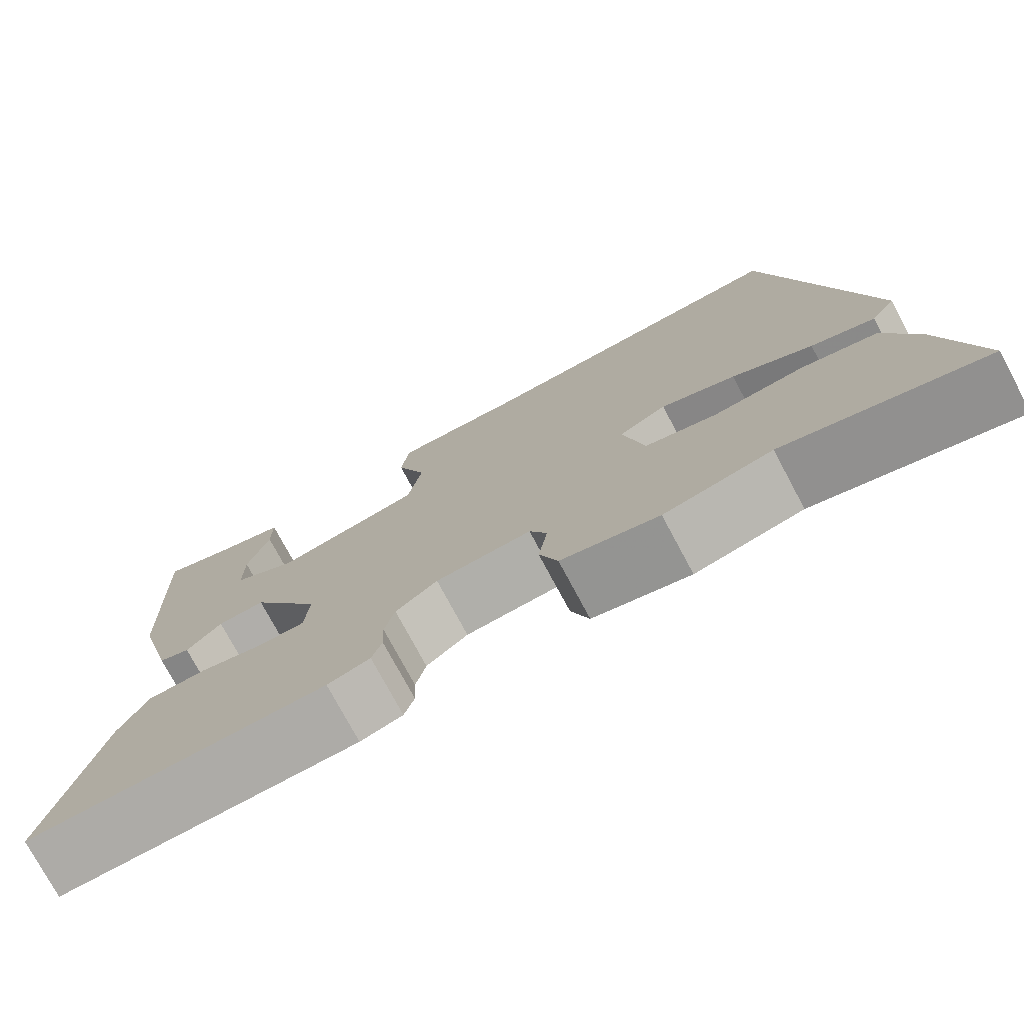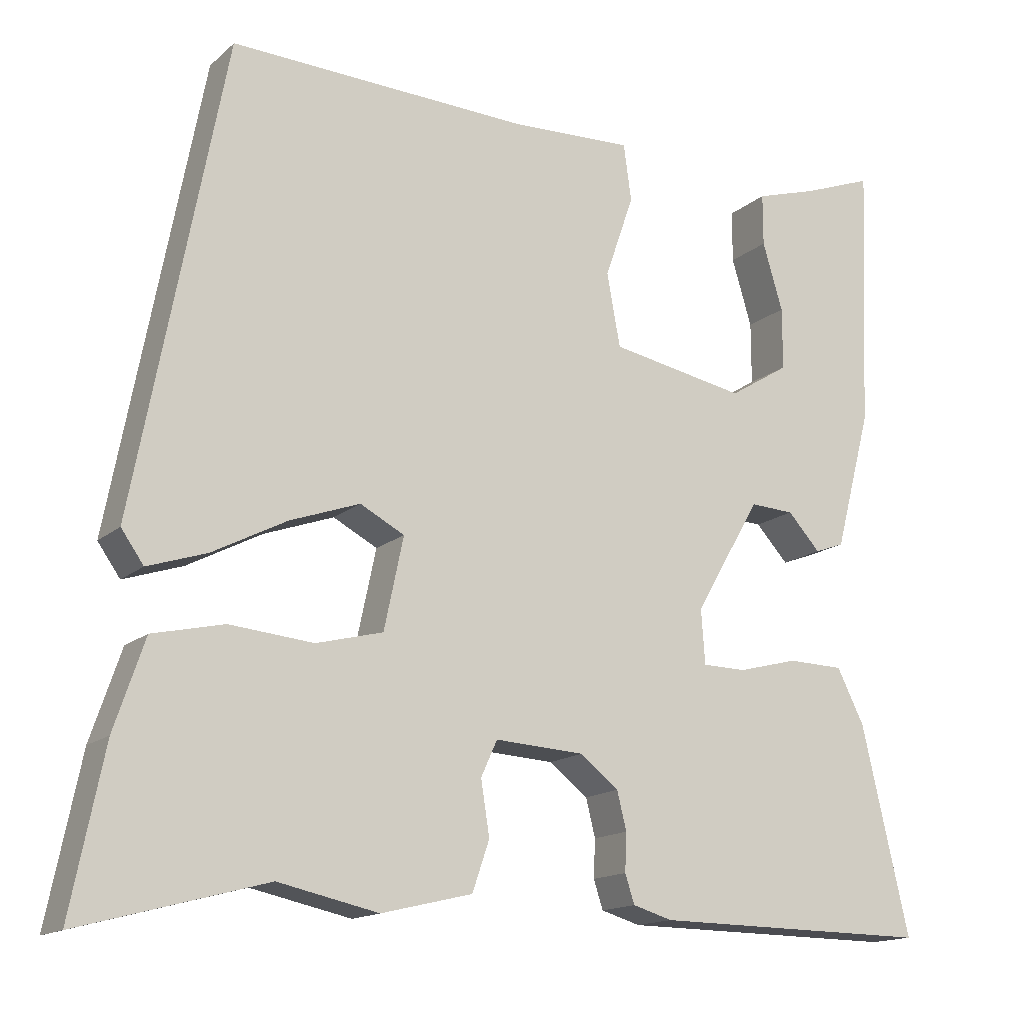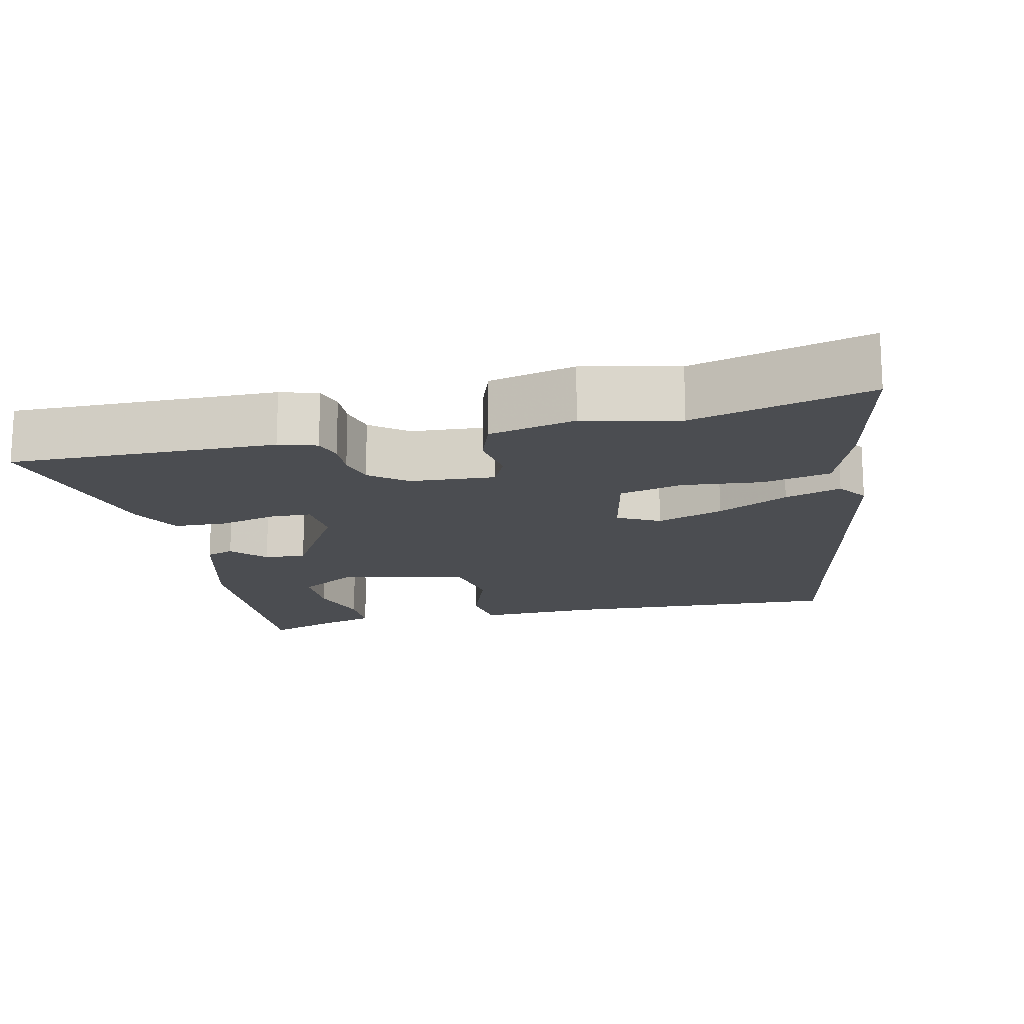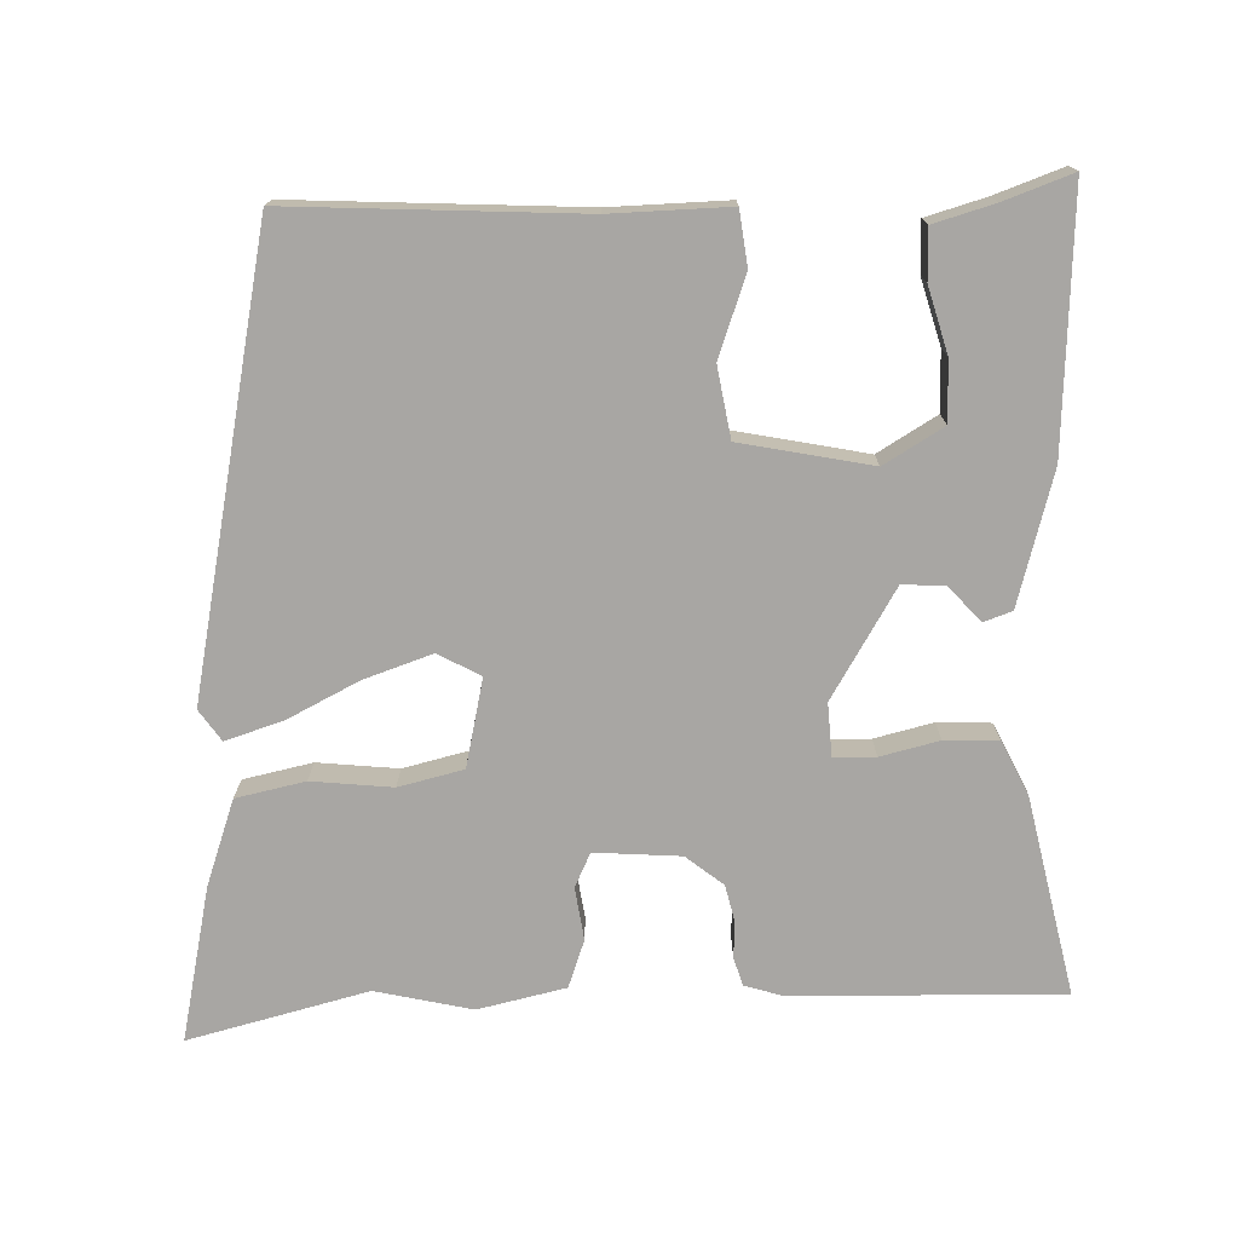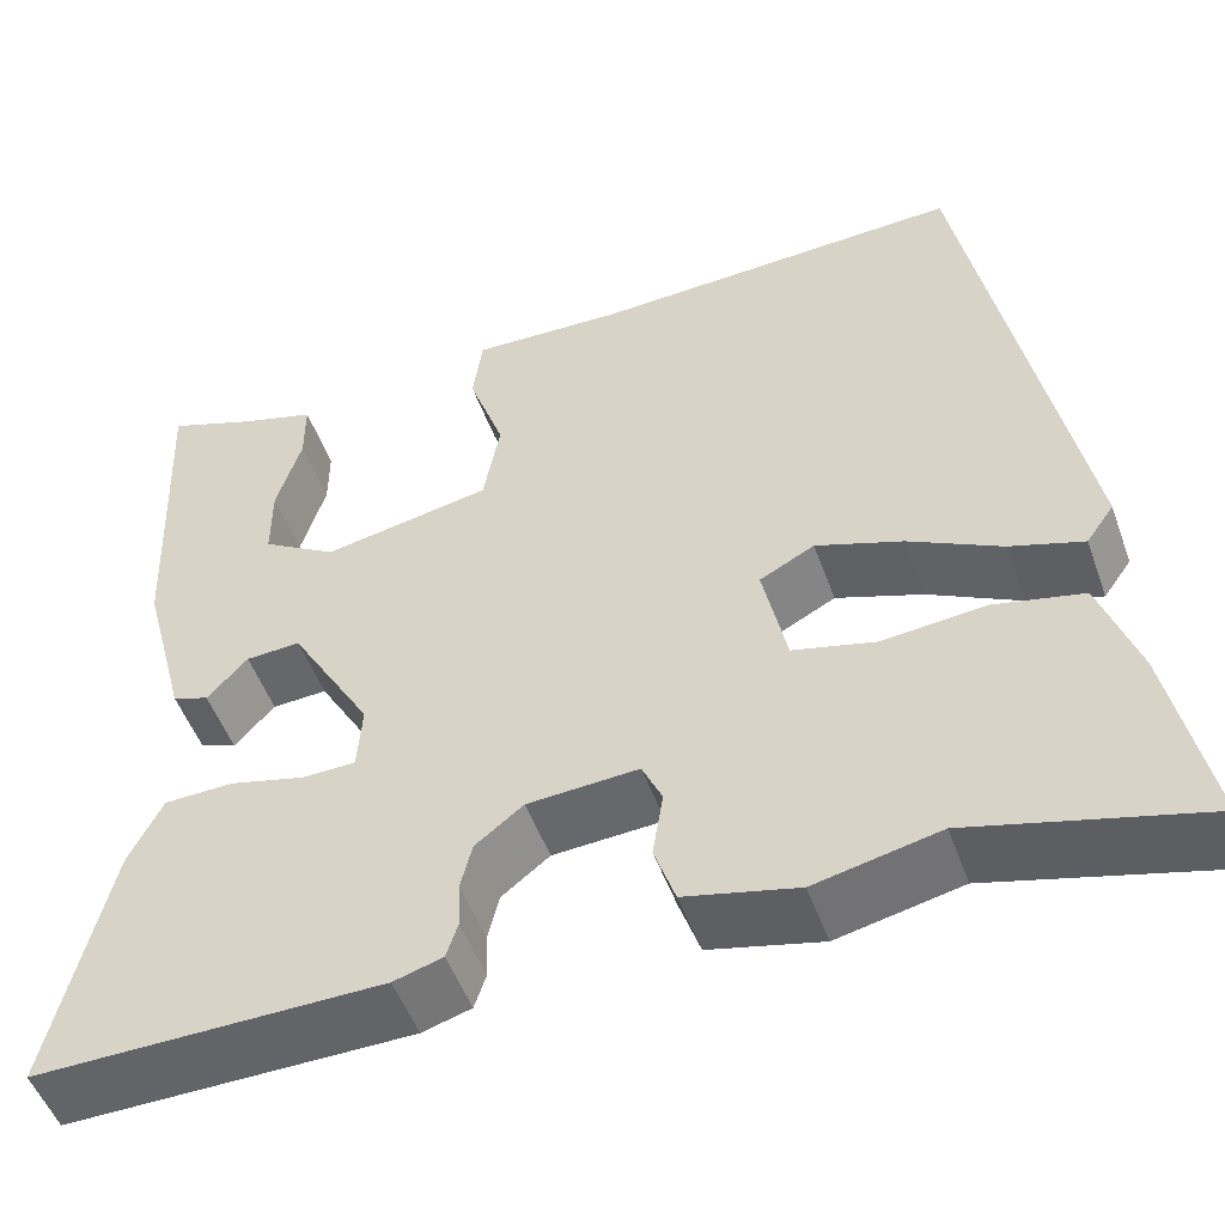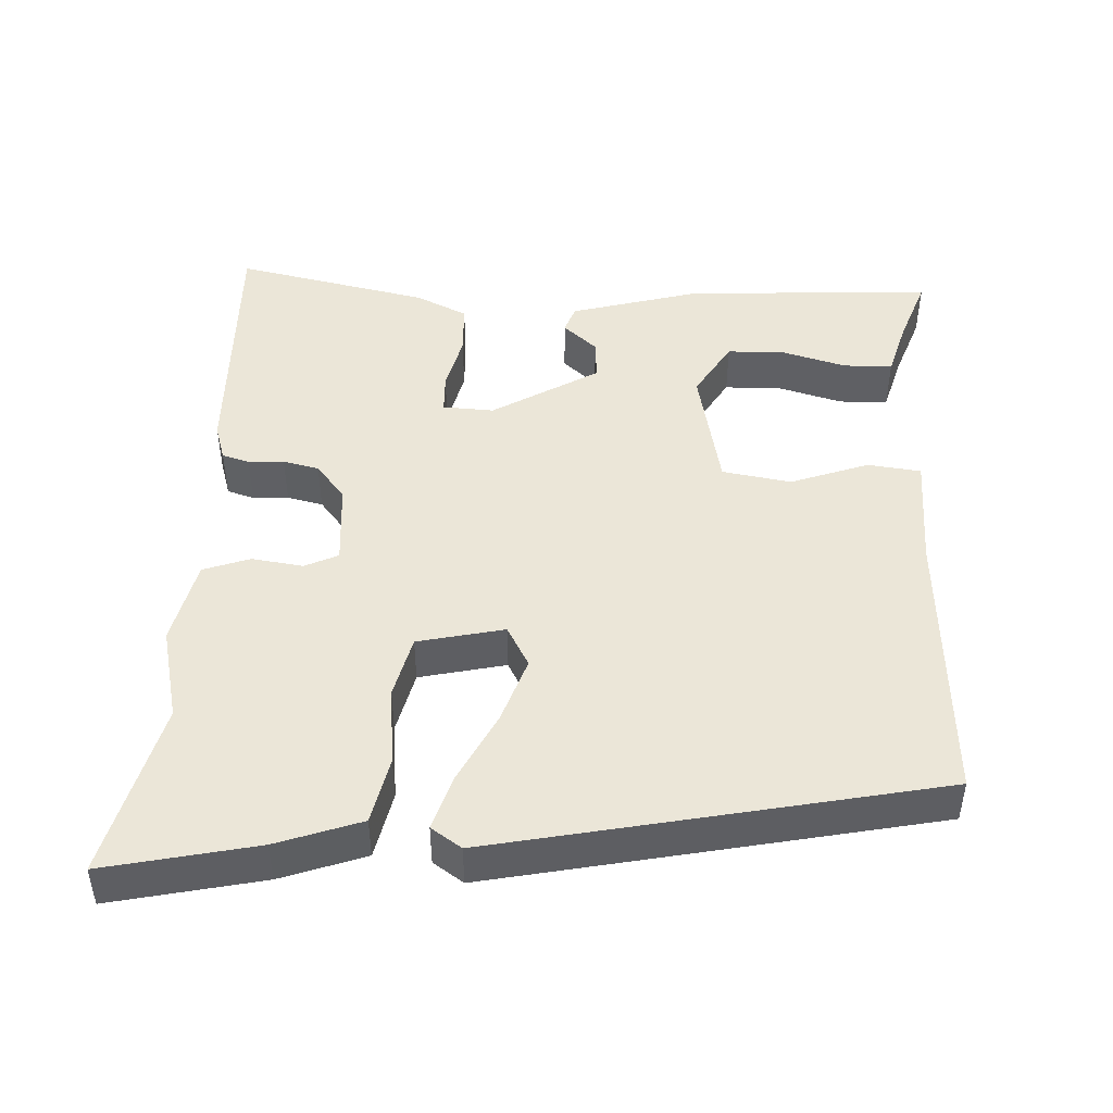
<metadata>
{"format":"obj","ext":"obj","renderer":"f3d","projection":"perspective","resolution":1024,"background":"white","views":[{"elev":-76.0,"azim":-151.8,"up":"+Z"},{"elev":-15.1,"azim":-30.2,"up":"+Z"},{"elev":-16.0,"azim":-167.6,"up":"+Y"},{"elev":-74.3,"azim":1.0,"up":"+Y"},{"elev":-51.0,"azim":-160.4,"up":"+Z"},{"elev":46.2,"azim":-88.2,"up":"+Y"}]}
</metadata>
<code>
v -0.427 0.07 0.517
v -0.041 0.07 0.501
v 0.117 0.07 0.507
v 0.127 0.07 0.434
v 0.09 0.07 0.327
v 0.107 0.07 0.233
v 0.282 0.07 0.2
v 0.36 0.07 0.248
v 0.36 0.07 0.328
v 0.334 0.07 0.415
v 0.334 0.07 0.482
v 0.414 0.07 0.506
v 0.505 0.07 0.54
v 0.491 0.07 0.199
v 0.444 0.07 0.021
v 0.406 0.07 0.007
v 0.364 0.07 0.053
v 0.307 0.07 0.056
v 0.222 0.07 -0.09
v 0.227 0.07 -0.16
v 0.283 0.07 -0.161
v 0.361 0.07 -0.141
v 0.433 0.07 -0.143
v 0.468 0.07 -0.213
v 0.529 0.07 -0.479
v 0.169 0.07 -0.475
v 0.118 0.07 -0.46
v 0.106 0.07 -0.423
v 0.108 0.07 -0.374
v 0.096 0.07 -0.325
v 0.046 0.07 -0.286
v -0.069 0.07 -0.279
v -0.09 0.07 -0.325
v -0.079 0.07 -0.395
v -0.101 0.07 -0.459
v -0.218 0.07 -0.487
v -0.347 0.07 -0.459
v -0.586 0.07 -0.523
v -0.544 0.07 -0.316
v -0.505 0.07 -0.201
v -0.413 0.07 -0.18
v -0.305 0.07 -0.19
v -0.219 0.07 -0.168
v -0.194 0.07 -0.05
v -0.251 0.07 -0.02
v -0.341 0.07 -0.052
v -0.437 0.07 -0.102
v -0.513 0.07 -0.127
v -0.542 0.07 -0.086
v -0.427 0 0.517
v -0.041 0 0.501
v 0.117 0 0.507
v 0.127 0 0.434
v 0.09 0 0.327
v 0.107 0 0.233
v 0.282 0 0.2
v 0.36 0 0.248
v 0.36 0 0.328
v 0.334 0 0.415
v 0.334 0 0.482
v 0.414 0 0.506
v 0.505 0 0.54
v 0.491 0 0.199
v 0.444 0 0.021
v 0.406 0 0.007
v 0.364 0 0.053
v 0.307 0 0.056
v 0.222 0 -0.09
v 0.227 0 -0.16
v 0.283 0 -0.161
v 0.361 0 -0.141
v 0.433 0 -0.143
v 0.468 0 -0.213
v 0.529 0 -0.479
v 0.169 0 -0.475
v 0.118 0 -0.46
v 0.106 0 -0.423
v 0.108 0 -0.374
v 0.096 0 -0.325
v 0.046 0 -0.286
v -0.069 0 -0.279
v -0.09 0 -0.325
v -0.079 0 -0.395
v -0.101 0 -0.459
v -0.218 0 -0.487
v -0.347 0 -0.459
v -0.586 0 -0.523
v -0.544 0 -0.316
v -0.505 0 -0.201
v -0.413 0 -0.18
v -0.305 0 -0.19
v -0.219 0 -0.168
v -0.194 0 -0.05
v -0.251 0 -0.02
v -0.341 0 -0.052
v -0.437 0 -0.102
v -0.513 0 -0.127
v -0.542 0 -0.086
f 46 47 48 49
f 45 46 49 1
f 44 45 1 2
f 43 44 2 3
f 39 40 41 42
f 37 38 39 42
f 37 42 43
f 33 34 35 36
f 32 33 36 37
f 26 27 28 29
f 26 29 30
f 25 26 30
f 24 25 30 31
f 21 22 23 24
f 20 21 24 31
f 14 15 16 17
f 12 13 14 17
f 9 10 11 12
f 8 9 12 17
f 7 8 17 18
f 43 3 4 5
f 32 37 43 5
f 19 20 31 32
f 6 7 18 19
f 6 19 32
f 5 6 32
f 98 97 96 95
f 50 98 95 94
f 51 50 94 93
f 52 51 93 92
f 91 90 89 88
f 91 88 87 86
f 92 91 86
f 85 84 83 82
f 86 85 82 81
f 78 77 76 75
f 79 78 75
f 79 75 74
f 80 79 74 73
f 73 72 71 70
f 80 73 70 69
f 66 65 64 63
f 66 63 62 61
f 61 60 59 58
f 66 61 58 57
f 67 66 57 56
f 54 53 52 92
f 54 92 86 81
f 81 80 69 68
f 68 67 56 55
f 81 68 55
f 81 55 54
f 1 50 51 2
f 2 51 52 3
f 3 52 53 4
f 4 53 54 5
f 5 54 55 6
f 6 55 56 7
f 7 56 57 8
f 8 57 58 9
f 9 58 59 10
f 10 59 60 11
f 11 60 61 12
f 12 61 62 13
f 13 62 63 14
f 14 63 64 15
f 15 64 65 16
f 16 65 66 17
f 17 66 67 18
f 18 67 68 19
f 19 68 69 20
f 20 69 70 21
f 21 70 71 22
f 22 71 72 23
f 23 72 73 24
f 24 73 74 25
f 25 74 75 26
f 26 75 76 27
f 27 76 77 28
f 28 77 78 29
f 29 78 79 30
f 30 79 80 31
f 31 80 81 32
f 32 81 82 33
f 33 82 83 34
f 34 83 84 35
f 35 84 85 36
f 36 85 86 37
f 37 86 87 38
f 38 87 88 39
f 39 88 89 40
f 40 89 90 41
f 41 90 91 42
f 42 91 92 43
f 43 92 93 44
f 44 93 94 45
f 45 94 95 46
f 46 95 96 47
f 47 96 97 48
f 48 97 98 49
f 49 98 50 1

</code>
